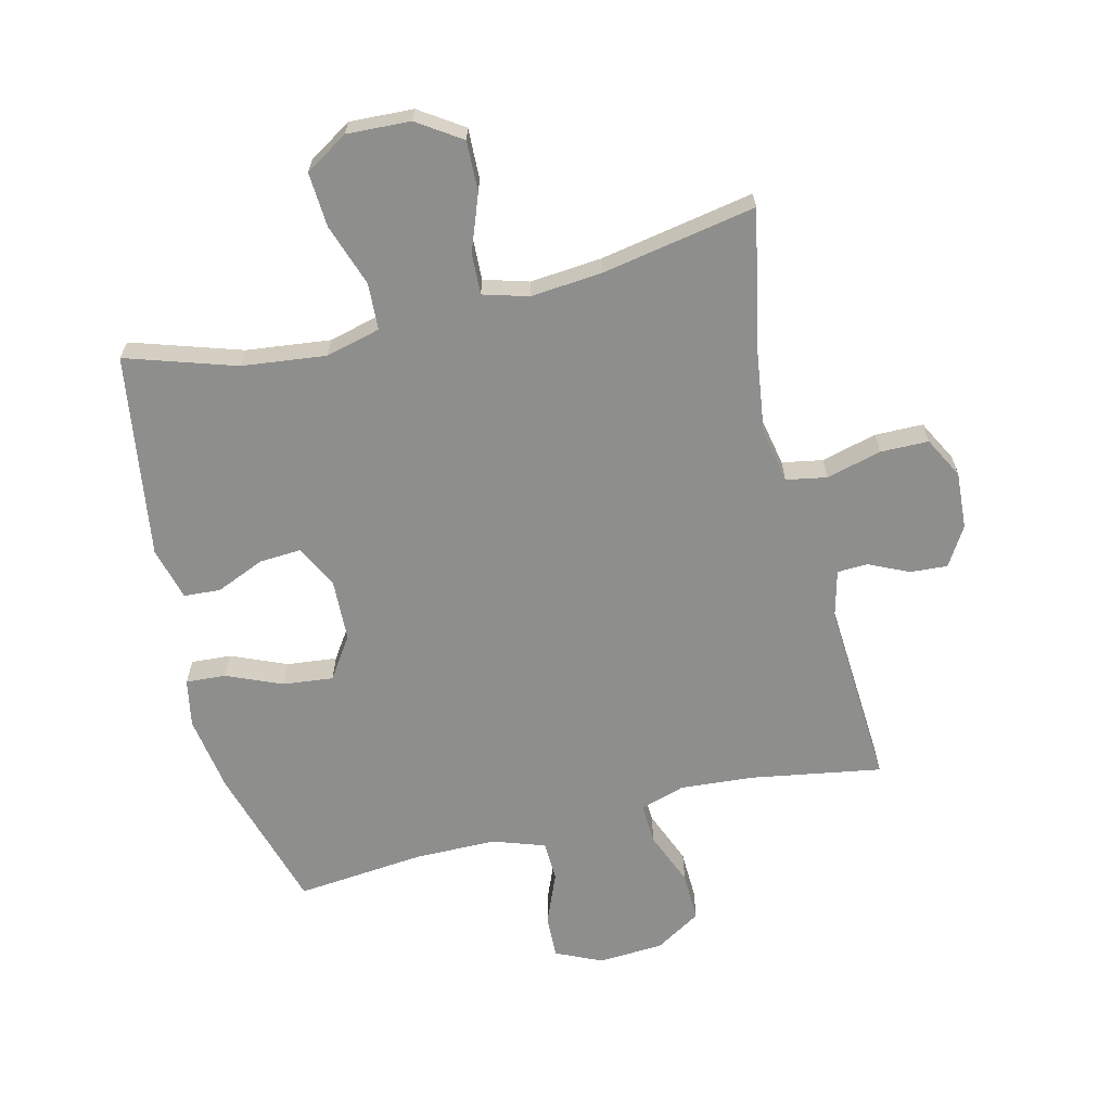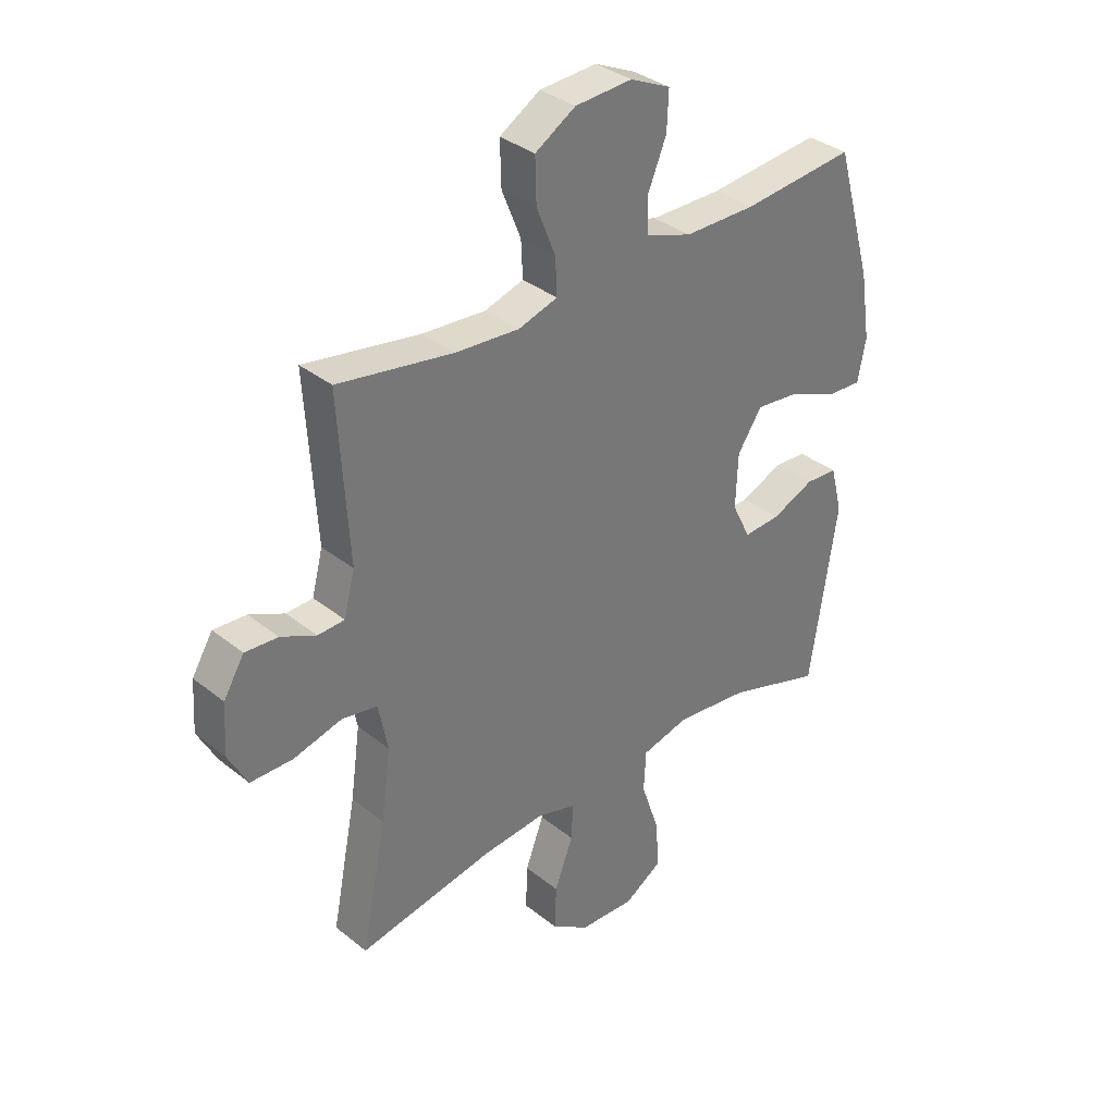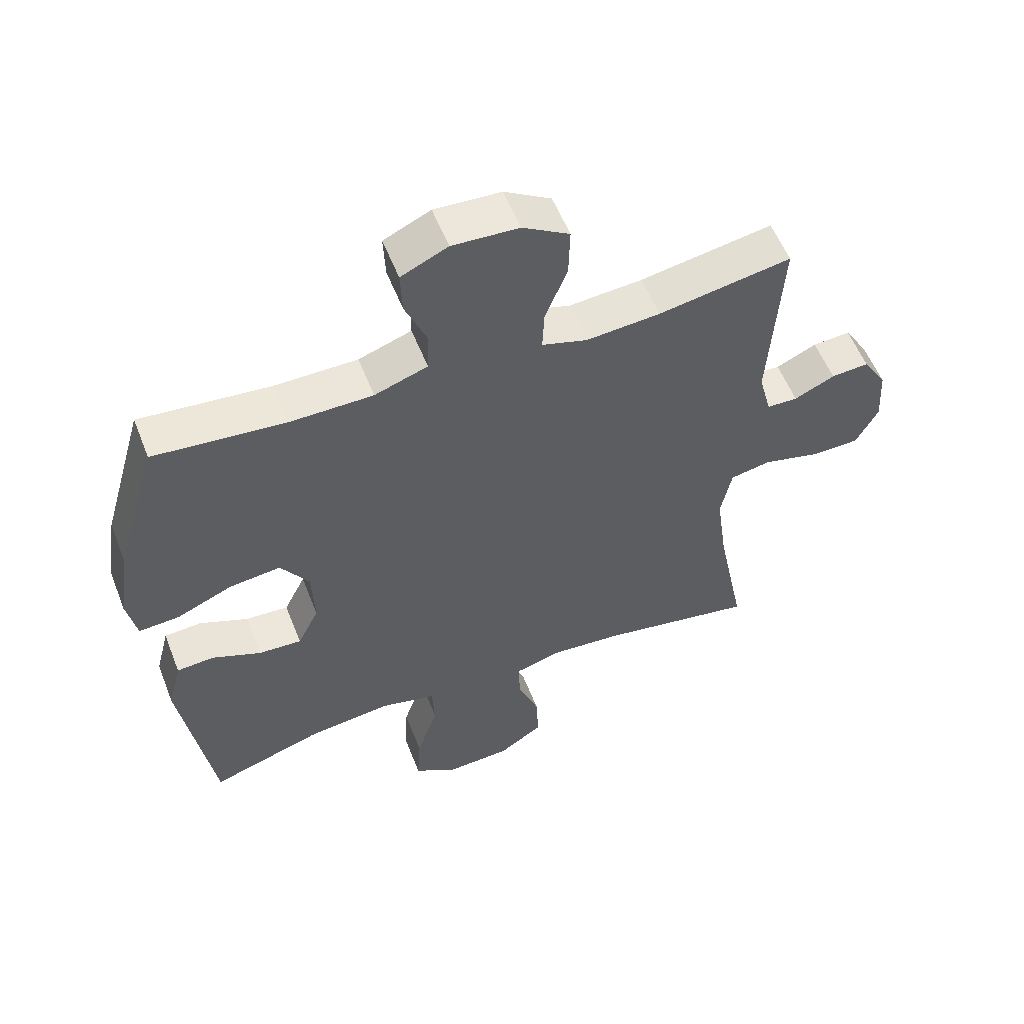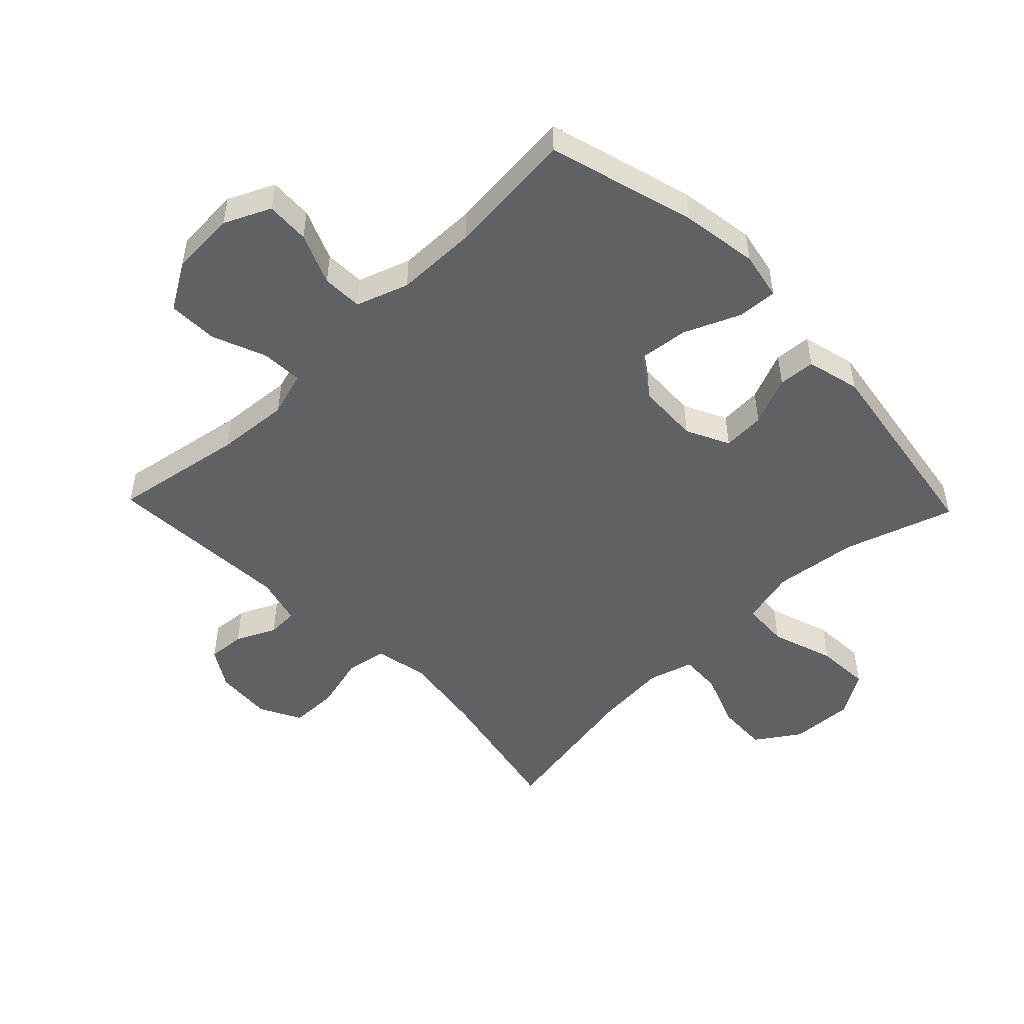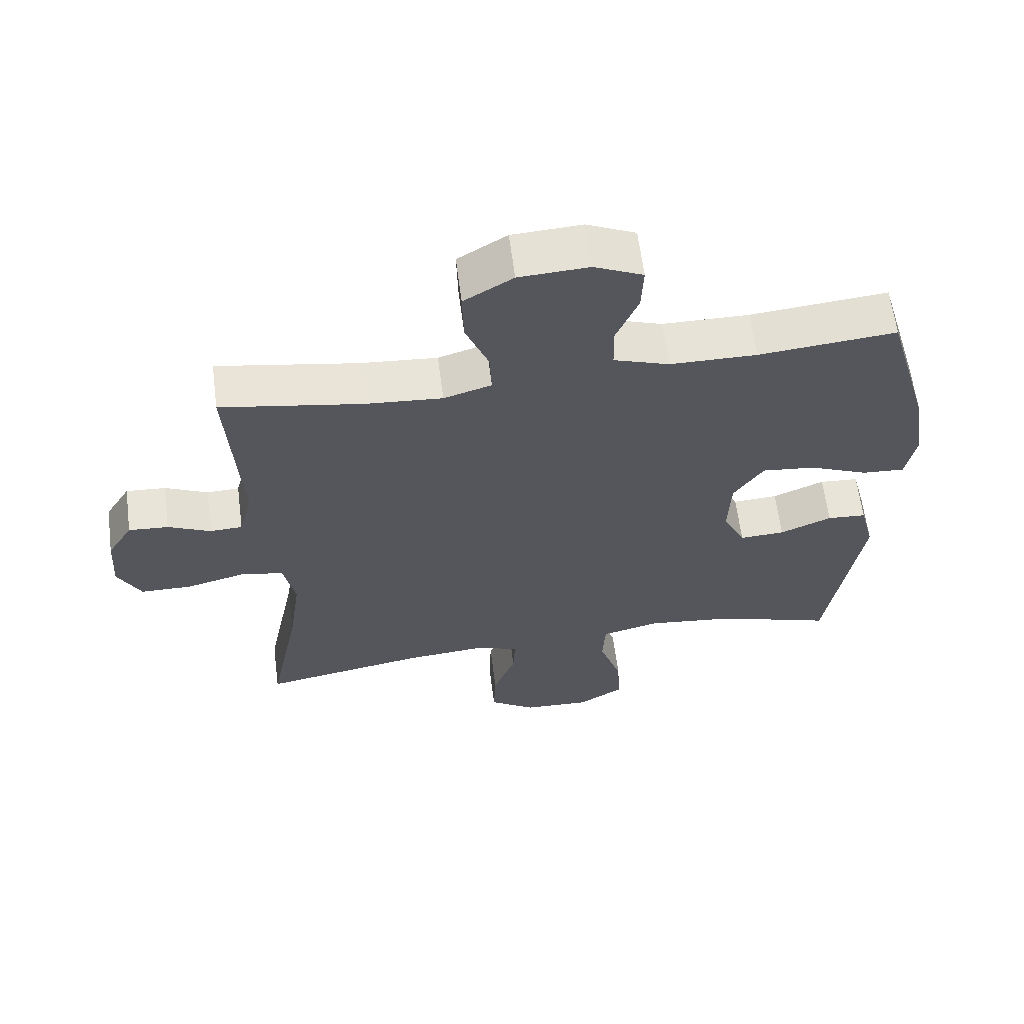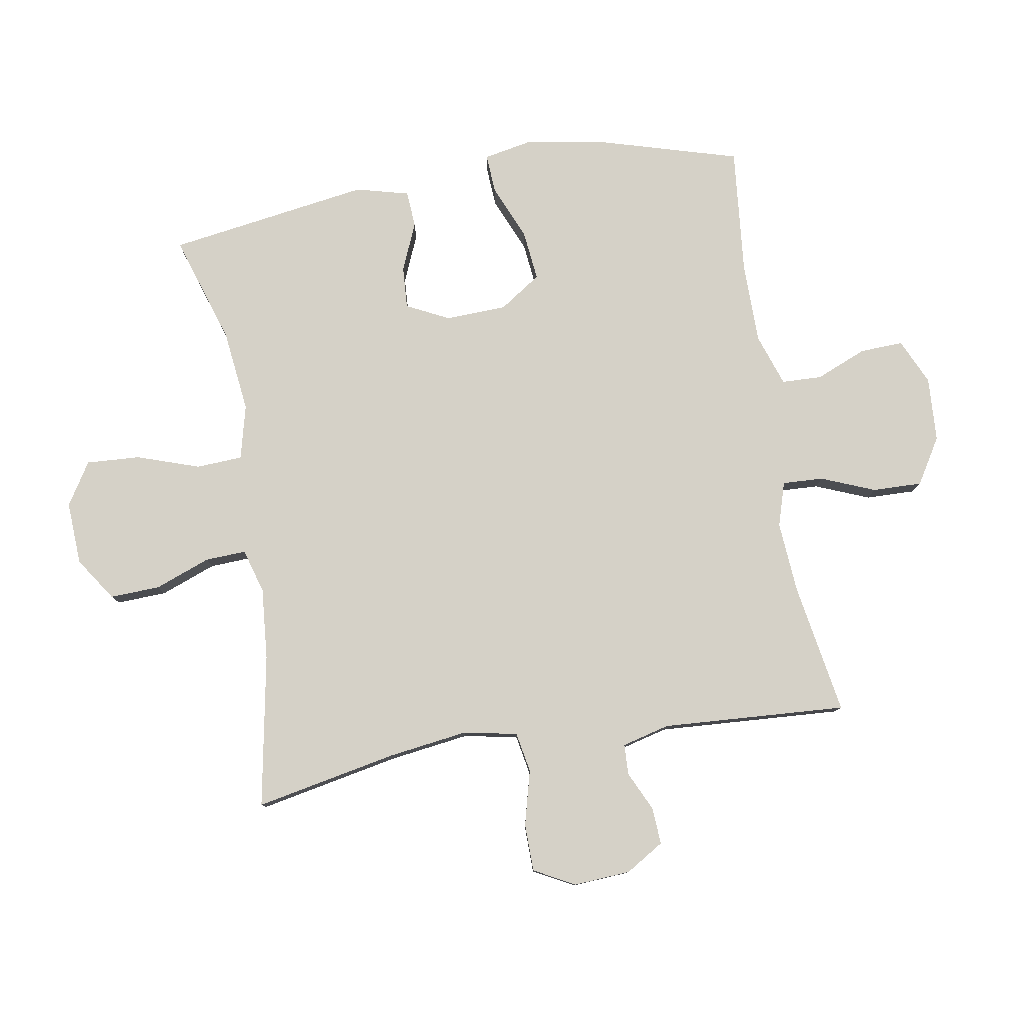
<metadata>
{"format":"obj","ext":"obj","renderer":"f3d","projection":"perspective","resolution":1024,"background":"white","views":[{"elev":-64.8,"azim":-166.1,"up":"+Y"},{"elev":34.8,"azim":-43.3,"up":"+Z"},{"elev":56.3,"azim":158.7,"up":"+Z"},{"elev":-49.8,"azim":43.9,"up":"+Y"},{"elev":62.4,"azim":-7.3,"up":"+Z"},{"elev":79.5,"azim":-99.5,"up":"+Y"}]}
</metadata>
<code>
v 0.5 0.07 -0.5
v 0.324 0.07 -0.443
v 0.189 0.07 -0.427
v 0.101 0.07 -0.449
v 0.097 0.07 -0.524
v 0.131 0.07 -0.625
v 0.136 0.07 -0.712
v 0.067 0.07 -0.755
v -0.035 0.07 -0.75
v -0.105 0.07 -0.703
v -0.102 0.07 -0.622
v -0.068 0.07 -0.532
v -0.065 0.07 -0.466
v -0.137 0.07 -0.445
v -0.253 0.07 -0.455
v -0.5 0.07 -0.5
v -0.454 0.07 -0.27
v -0.436 0.07 -0.141
v -0.453 0.07 -0.054
v -0.518 0.07 -0.042
v -0.607 0.07 -0.065
v -0.684 0.07 -0.064
v -0.719 0.07 0.002
v -0.713 0.07 0.094
v -0.675 0.07 0.156
v -0.615 0.07 0.152
v -0.551 0.07 0.122
v -0.502 0.07 0.124
v -0.482 0.07 0.201
v -0.5 0.07 0.5
v -0.289 0.07 0.464
v -0.172 0.07 0.455
v -0.1 0.07 0.477
v -0.103 0.07 0.543
v -0.138 0.07 0.63
v -0.14 0.07 0.71
v -0.066 0.07 0.755
v 0.039 0.07 0.761
v 0.113 0.07 0.727
v 0.11 0.07 0.657
v 0.076 0.07 0.575
v 0.078 0.07 0.51
v 0.162 0.07 0.481
v 0.293 0.07 0.48
v 0.5 0.07 0.5
v 0.568 0.07 0.264
v 0.587 0.07 0.141
v 0.572 0.07 0.064
v 0.508 0.07 0.068
v 0.419 0.07 0.106
v 0.338 0.07 0.115
v 0.293 0.07 0.048
v 0.289 0.07 -0.051
v 0.323 0.07 -0.12
v 0.391 0.07 -0.116
v 0.469 0.07 -0.083
v 0.528 0.07 -0.087
v 0.55 0.07 -0.173
v 0.5 0 -0.5
v 0.324 0 -0.443
v 0.189 0 -0.427
v 0.101 0 -0.449
v 0.097 0 -0.524
v 0.131 0 -0.625
v 0.136 0 -0.712
v 0.067 0 -0.755
v -0.035 0 -0.75
v -0.105 0 -0.703
v -0.102 0 -0.622
v -0.068 0 -0.532
v -0.065 0 -0.466
v -0.137 0 -0.445
v -0.253 0 -0.455
v -0.5 0 -0.5
v -0.454 0 -0.27
v -0.436 0 -0.141
v -0.453 0 -0.054
v -0.518 0 -0.042
v -0.607 0 -0.065
v -0.684 0 -0.064
v -0.719 0 0.002
v -0.713 0 0.094
v -0.675 0 0.156
v -0.615 0 0.152
v -0.551 0 0.122
v -0.502 0 0.124
v -0.482 0 0.201
v -0.5 0 0.5
v -0.289 0 0.464
v -0.172 0 0.455
v -0.1 0 0.477
v -0.103 0 0.543
v -0.138 0 0.63
v -0.14 0 0.71
v -0.066 0 0.755
v 0.039 0 0.761
v 0.113 0 0.727
v 0.11 0 0.657
v 0.076 0 0.575
v 0.078 0 0.51
v 0.162 0 0.481
v 0.293 0 0.48
v 0.5 0 0.5
v 0.568 0 0.264
v 0.587 0 0.141
v 0.572 0 0.064
v 0.508 0 0.068
v 0.419 0 0.106
v 0.338 0 0.115
v 0.293 0 0.048
v 0.289 0 -0.051
v 0.323 0 -0.12
v 0.391 0 -0.116
v 0.469 0 -0.083
v 0.528 0 -0.087
v 0.55 0 -0.173
f 58 1 2
f 57 58 2
f 56 57 2
f 55 56 2
f 54 55 2 3
f 53 54 3 4
f 52 53 4
f 48 49 50
f 47 48 50
f 46 47 50
f 45 46 50
f 44 45 50
f 43 44 50 51
f 42 43 51 52
f 39 40 41
f 38 39 41
f 37 38 41
f 36 37 41
f 35 36 41
f 34 35 41
f 33 34 41 42
f 42 52 4
f 33 42 4
f 32 33 4
f 29 30 31
f 32 4 5
f 31 32 5
f 29 31 5
f 28 29 5
f 25 26 27
f 24 25 27
f 23 24 27
f 22 23 27
f 21 22 27
f 20 21 27
f 19 20 27 28
f 15 16 17
f 14 15 17 18
f 13 14 18 19
f 10 11 12
f 9 10 12
f 8 9 12
f 7 8 12
f 6 7 12
f 5 6 12
f 5 12 13
f 5 13 19 28
f 60 59 116
f 60 116 115
f 60 115 114
f 60 114 113
f 61 60 113 112
f 62 61 112 111
f 62 111 110
f 108 107 106
f 108 106 105
f 108 105 104
f 108 104 103
f 108 103 102
f 109 108 102 101
f 110 109 101 100
f 99 98 97
f 99 97 96
f 99 96 95
f 99 95 94
f 99 94 93
f 99 93 92
f 100 99 92 91
f 62 110 100
f 62 100 91
f 62 91 90
f 89 88 87
f 63 62 90
f 63 90 89
f 63 89 87
f 63 87 86
f 85 84 83
f 85 83 82
f 85 82 81
f 85 81 80
f 85 80 79
f 85 79 78
f 86 85 78 77
f 75 74 73
f 76 75 73 72
f 77 76 72 71
f 70 69 68
f 70 68 67
f 70 67 66
f 70 66 65
f 70 65 64
f 70 64 63
f 71 70 63
f 86 77 71 63
f 1 59 60 2
f 2 60 61 3
f 3 61 62 4
f 4 62 63 5
f 5 63 64 6
f 6 64 65 7
f 7 65 66 8
f 8 66 67 9
f 9 67 68 10
f 10 68 69 11
f 11 69 70 12
f 12 70 71 13
f 13 71 72 14
f 14 72 73 15
f 15 73 74 16
f 16 74 75 17
f 17 75 76 18
f 18 76 77 19
f 19 77 78 20
f 20 78 79 21
f 21 79 80 22
f 22 80 81 23
f 23 81 82 24
f 24 82 83 25
f 25 83 84 26
f 26 84 85 27
f 27 85 86 28
f 28 86 87 29
f 29 87 88 30
f 30 88 89 31
f 31 89 90 32
f 32 90 91 33
f 33 91 92 34
f 34 92 93 35
f 35 93 94 36
f 36 94 95 37
f 37 95 96 38
f 38 96 97 39
f 39 97 98 40
f 40 98 99 41
f 41 99 100 42
f 42 100 101 43
f 43 101 102 44
f 44 102 103 45
f 45 103 104 46
f 46 104 105 47
f 47 105 106 48
f 48 106 107 49
f 49 107 108 50
f 50 108 109 51
f 51 109 110 52
f 52 110 111 53
f 53 111 112 54
f 54 112 113 55
f 55 113 114 56
f 56 114 115 57
f 57 115 116 58
f 58 116 59 1

</code>
